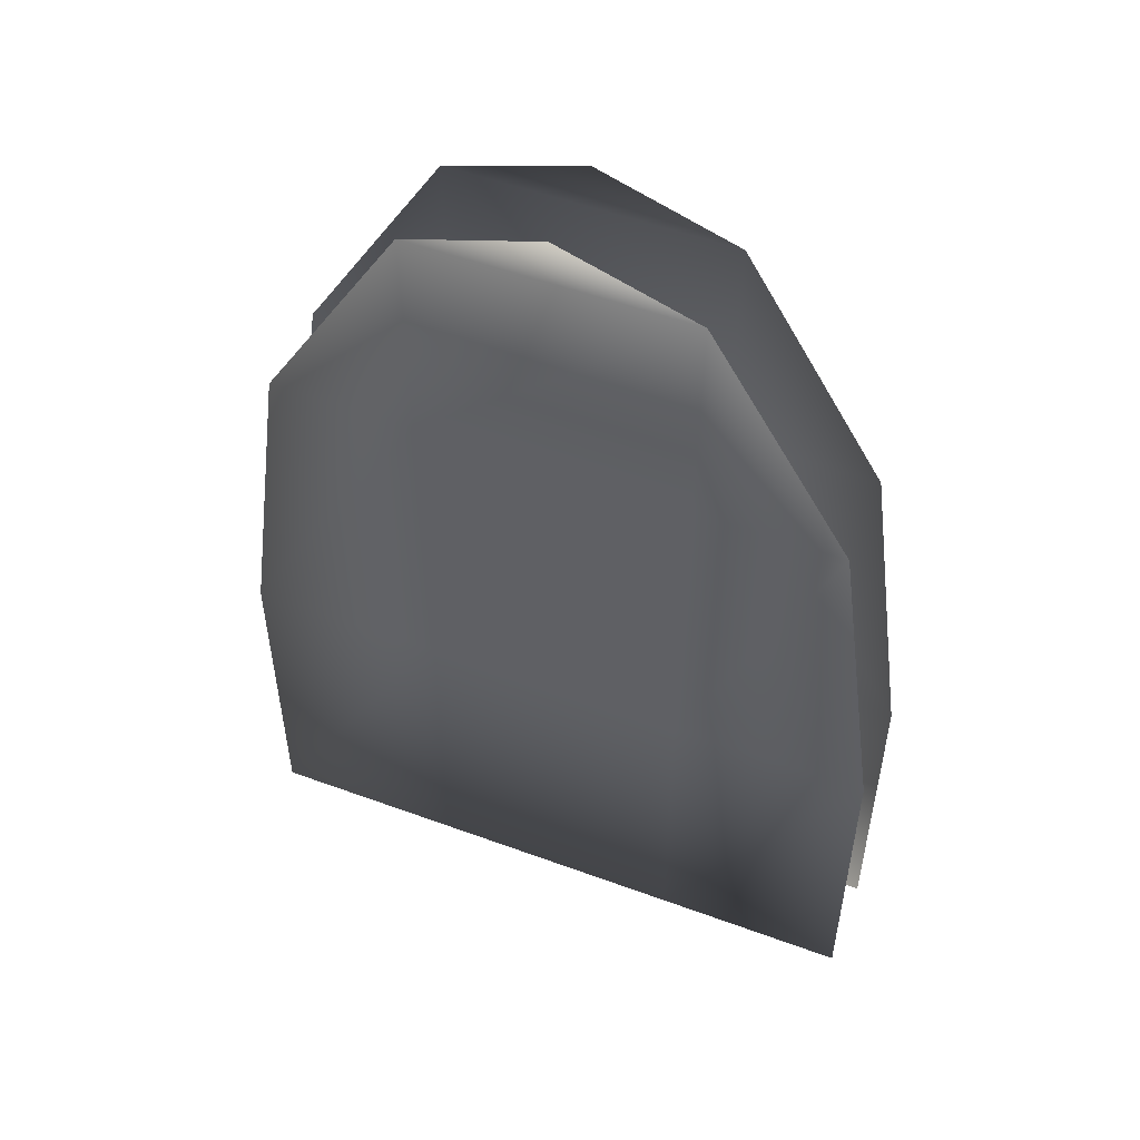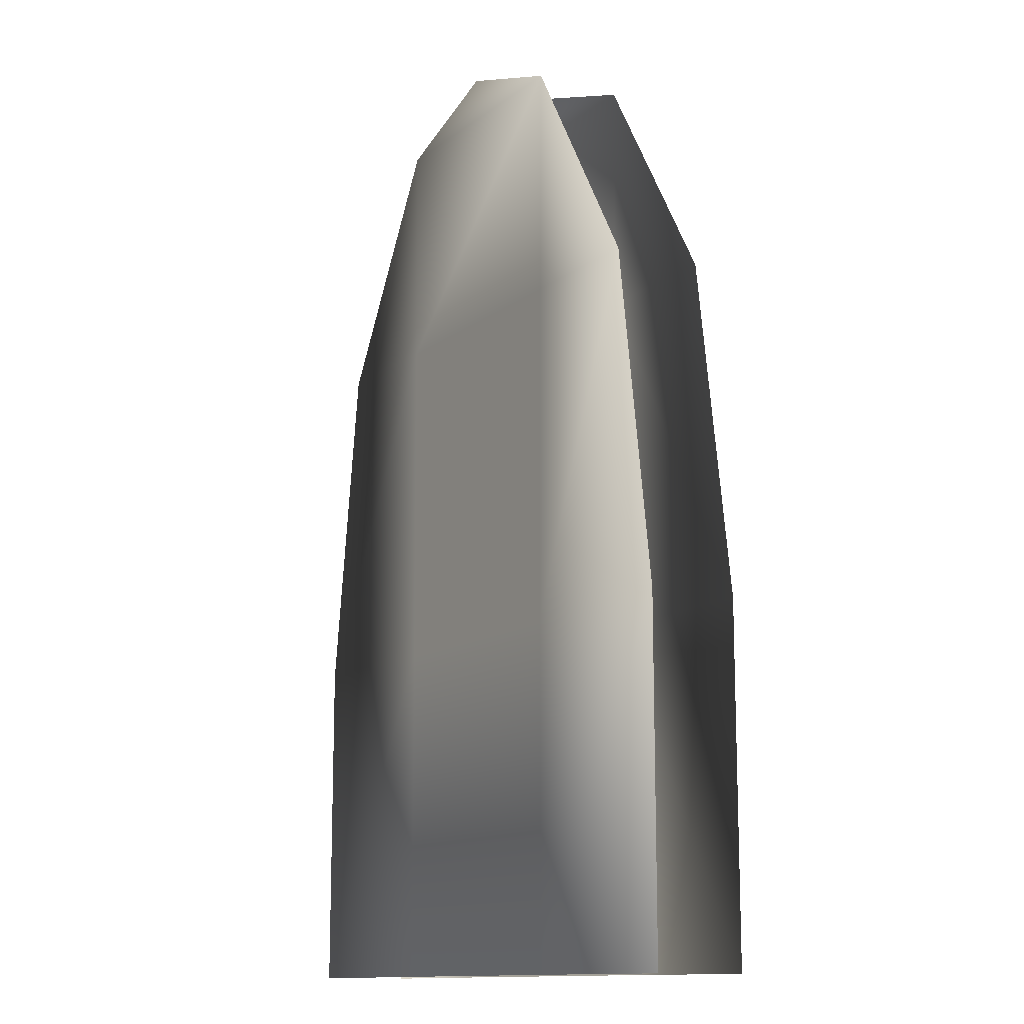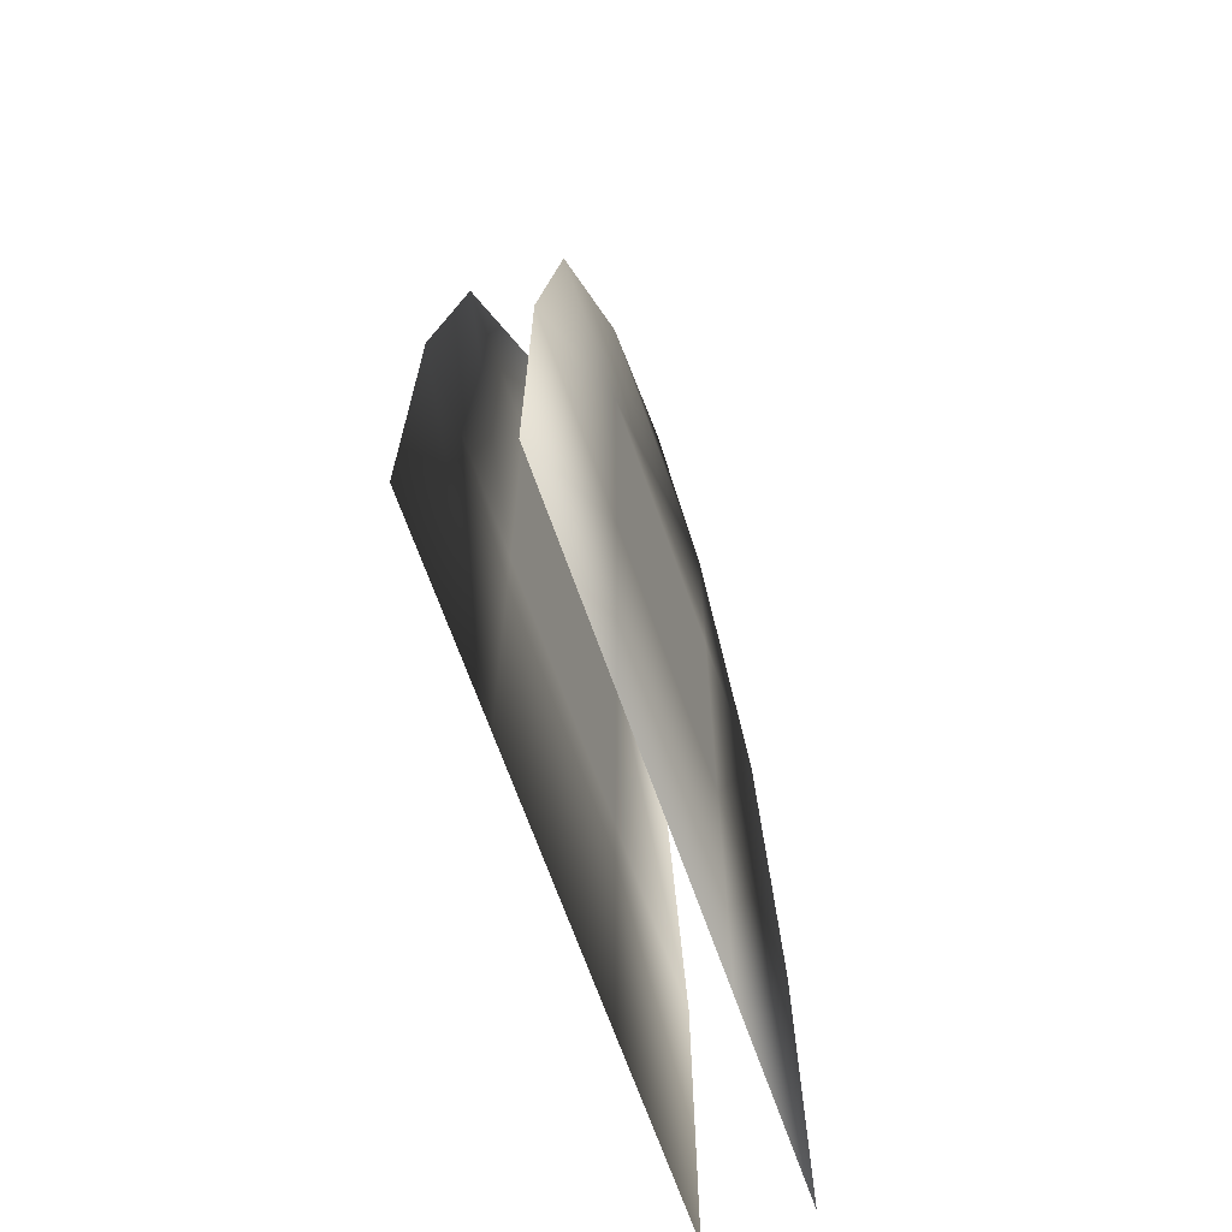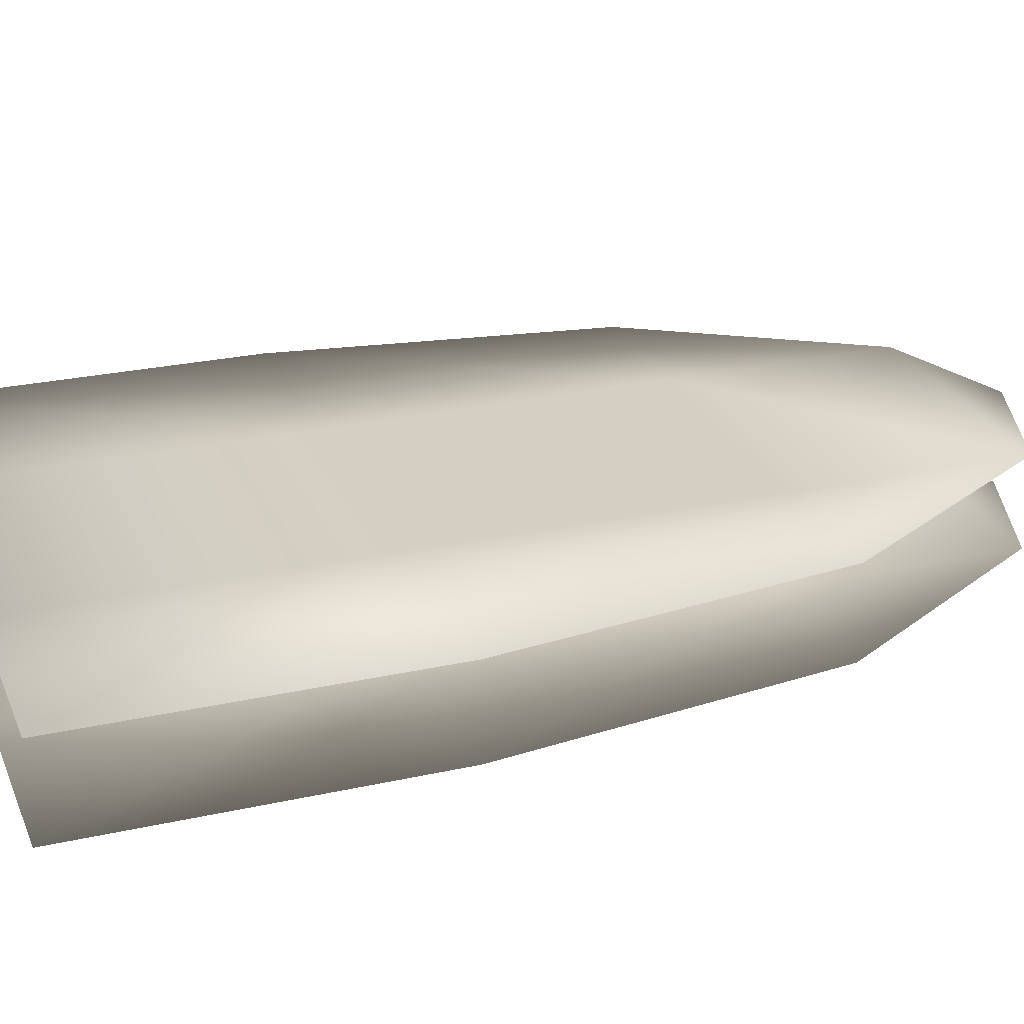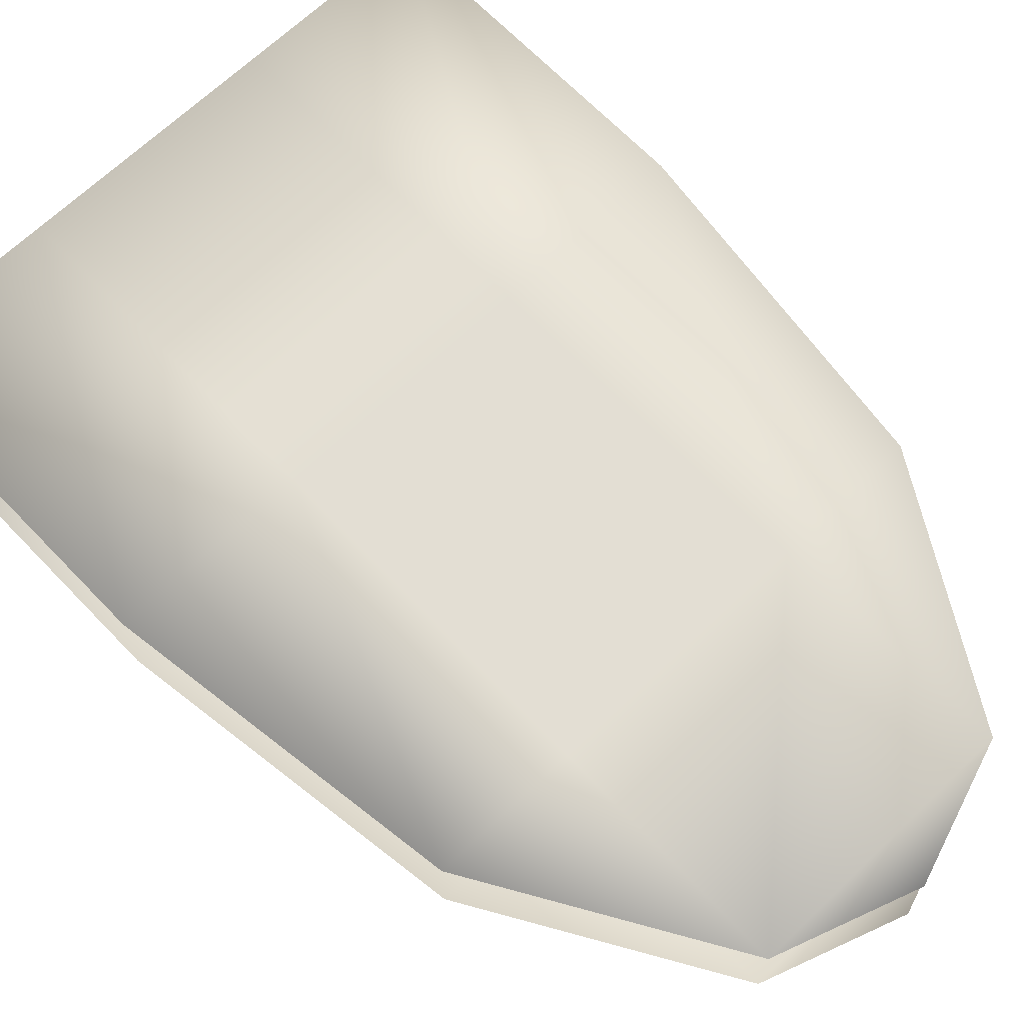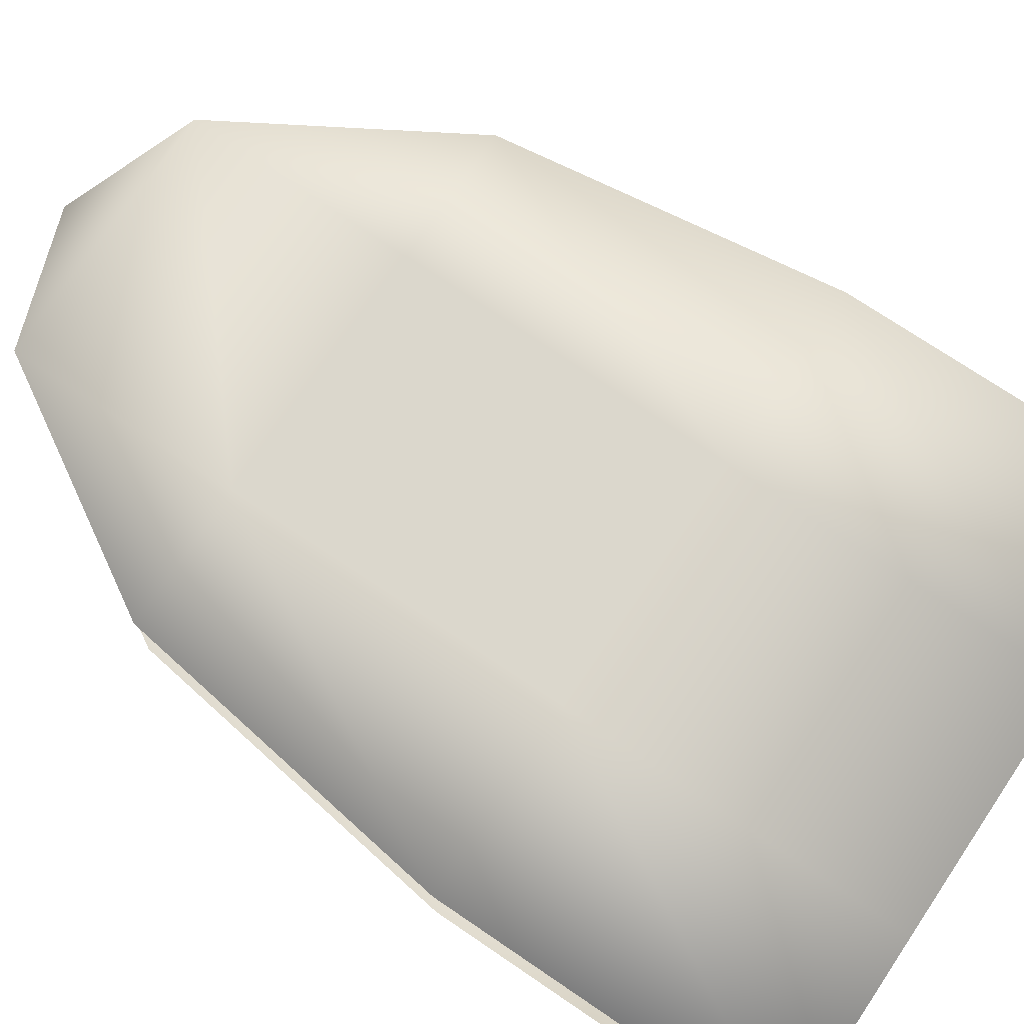
<metadata>
{"format":"obj","ext":"obj","renderer":"f3d","projection":"perspective","resolution":1024,"background":"white","views":[{"elev":53.0,"azim":-158.5,"up":"+Z"},{"elev":-12.9,"azim":-121.3,"up":"+Z"},{"elev":-68.3,"azim":-70.5,"up":"+Z"},{"elev":25.7,"azim":-109.6,"up":"+Y"},{"elev":67.2,"azim":-43.8,"up":"+Y"},{"elev":73.4,"azim":124.1,"up":"+Y"}]}
</metadata>
<code>
o T1L7M007_11
v -0.01953 0.0009766 -0.0009766
v 0.8213 0.0009766 0
v 1.94 0.0009766 0
v 2.781 0.0009766 -0.0009766
v -0.01953 0.4004 -0.0009766
v 0.8213 0.4004 0
v 1.94 0.4004 0
v 2.781 0.4004 -0.0009766
v 0.1904 0.0009766 2.982
v 0.7979 0.0009766 4
v 1.964 0.0009766 4
v 2.571 0.0009766 2.982
v 0.1904 0.4004 2.982
v 0.7979 0.4004 4
v 1.964 0.4004 4
v 2.571 0.4004 2.982
v -0.01953 0.0009766 1.494
v 0.8213 0.0009766 1.494
v 1.94 0.0009766 1.494
v 2.781 0.0009766 1.494
v 2.781 0.4004 1.494
v 1.94 0.4004 1.494
v 0.8213 0.4004 1.494
v -0.01953 0.4004 1.494
v 0.8096 0.0009766 2.982
v 1.952 0.0009766 2.982
v 1.952 0.4004 2.982
v 0.8096 0.4004 2.982
v 1.381 0.4004 4.2
v 1.381 0.0009766 4.2
f 1 2 18 17
f 2 3 19 18
f 3 4 20 19
f 17 18 25 9
f 18 19 26 25
f 19 20 12 26
f 25 26 11 10
f 8 7 22 21
f 7 6 23 22
f 6 5 24 23
f 21 22 27 16
f 22 23 28 27
f 23 24 13 28
f 27 28 14 15
f 9 25 10
f 11 26 12
f 16 27 15
f 13 14 28
f 11 30 10
f 15 14 29

</code>
